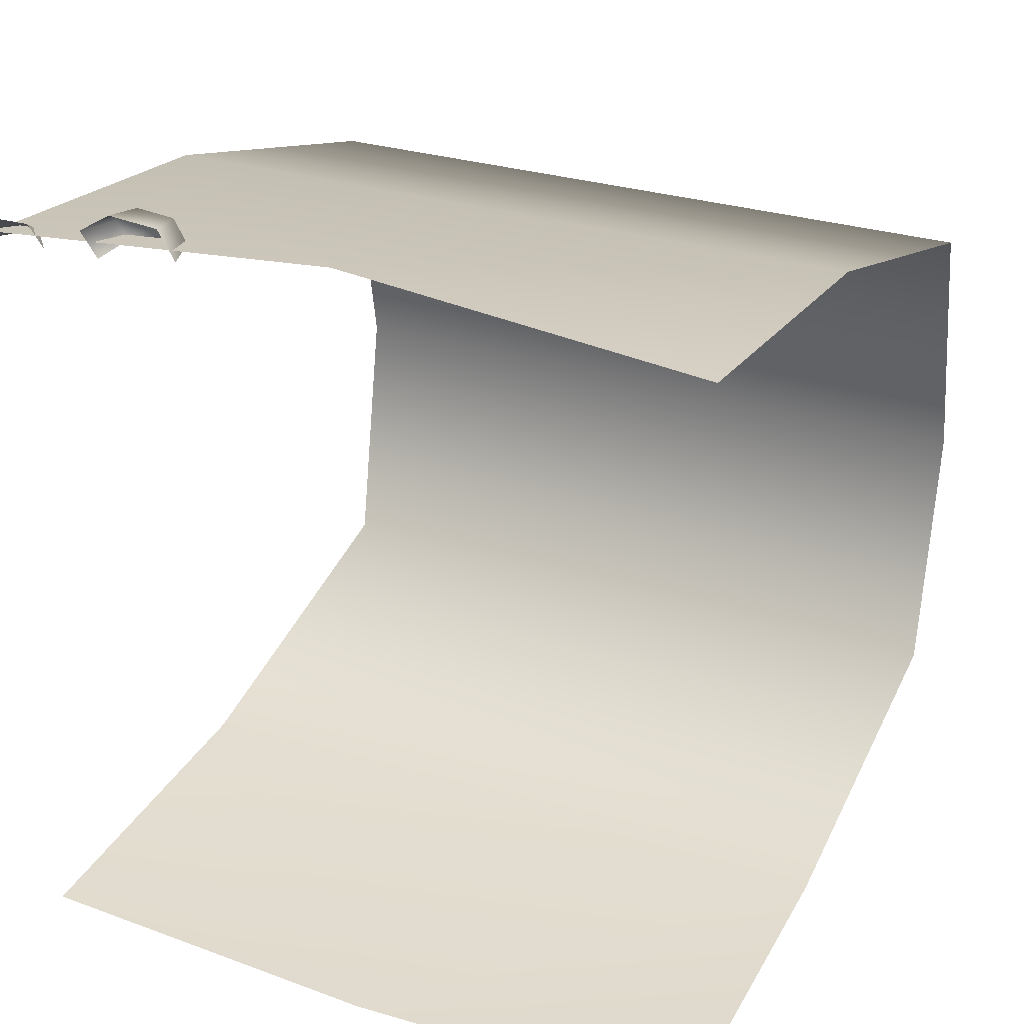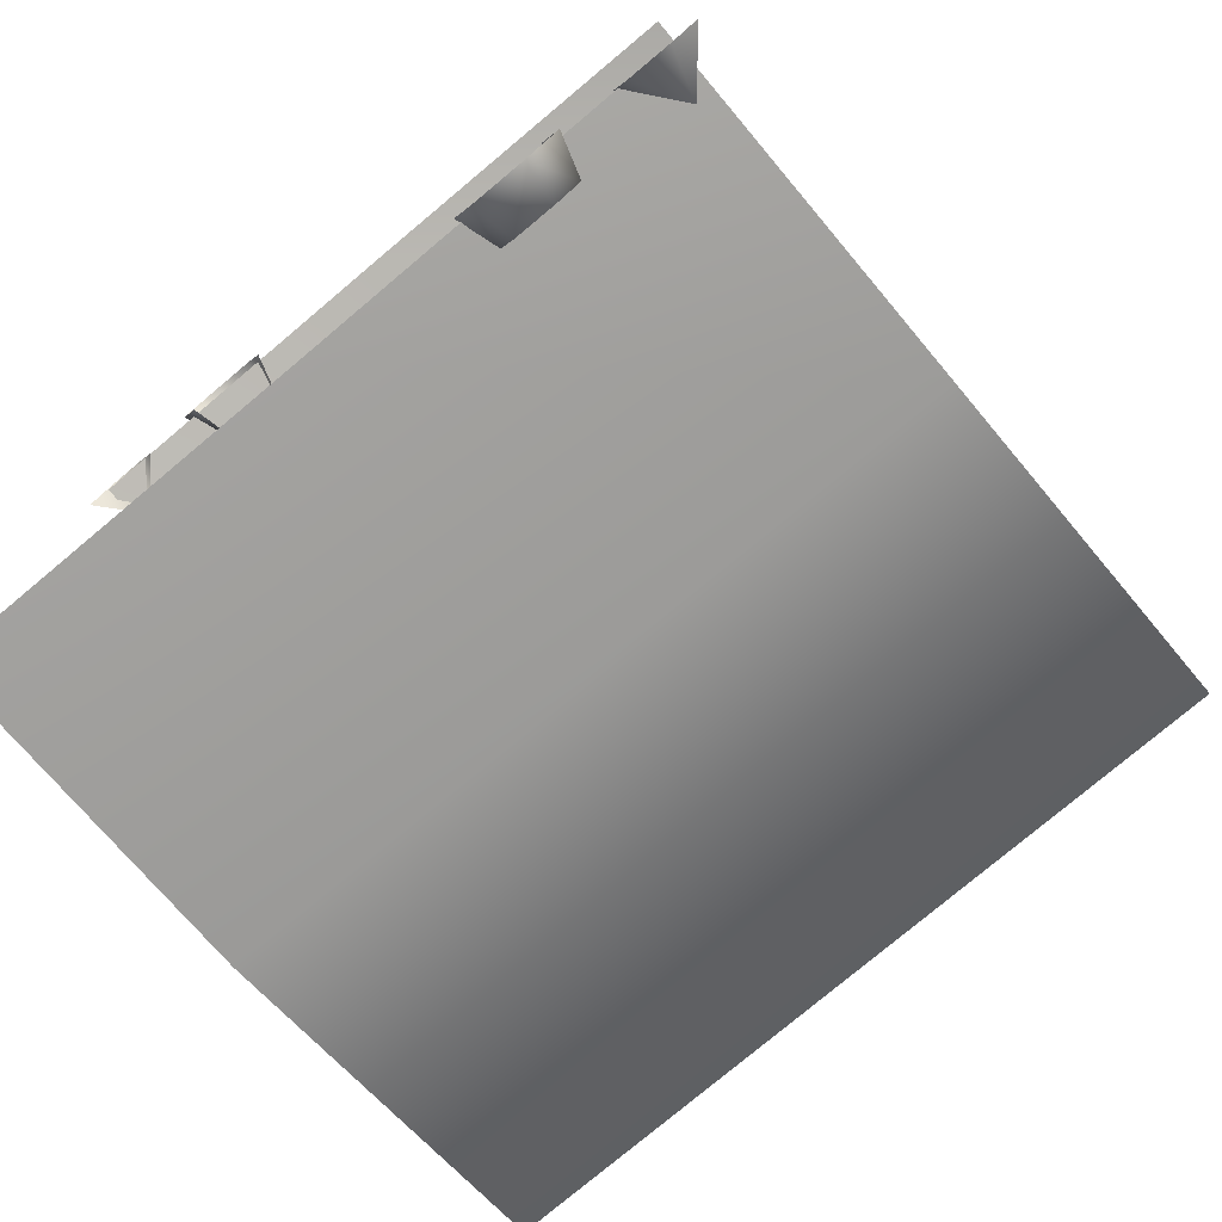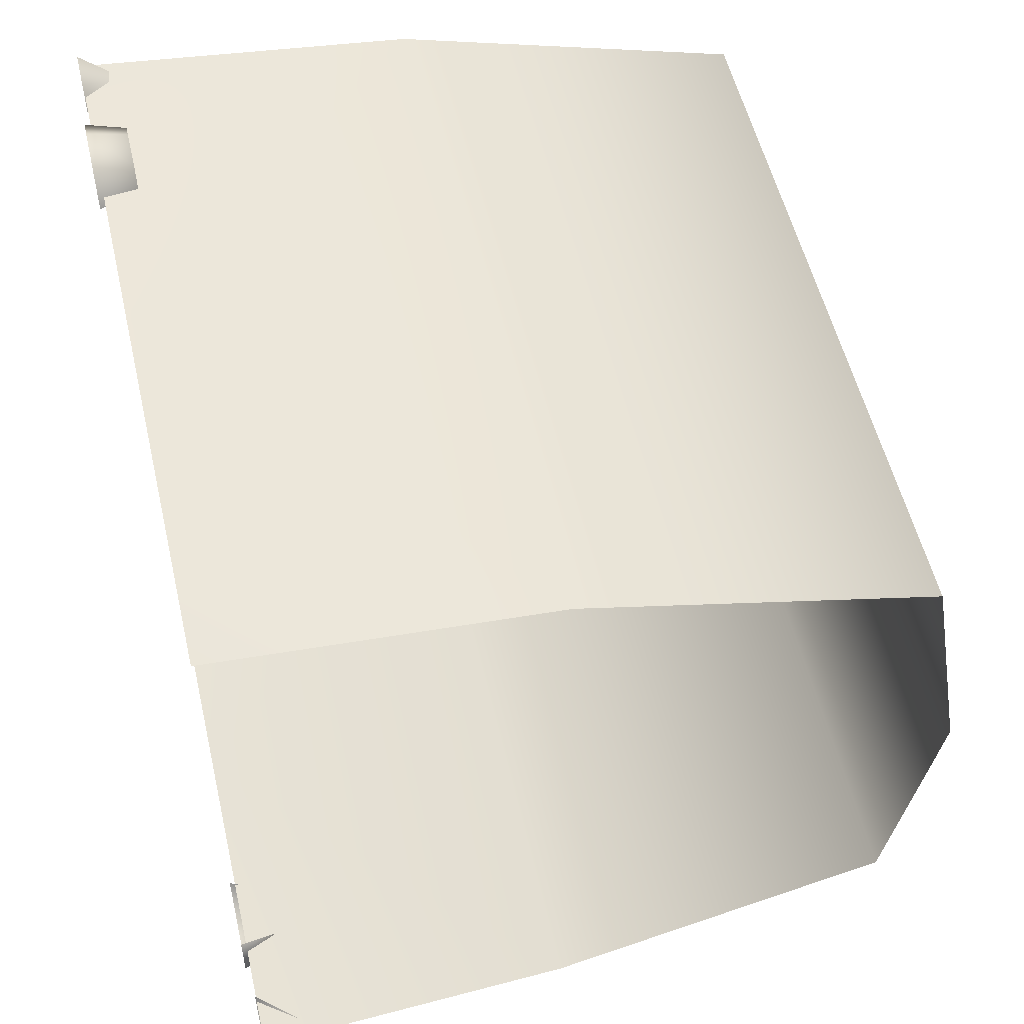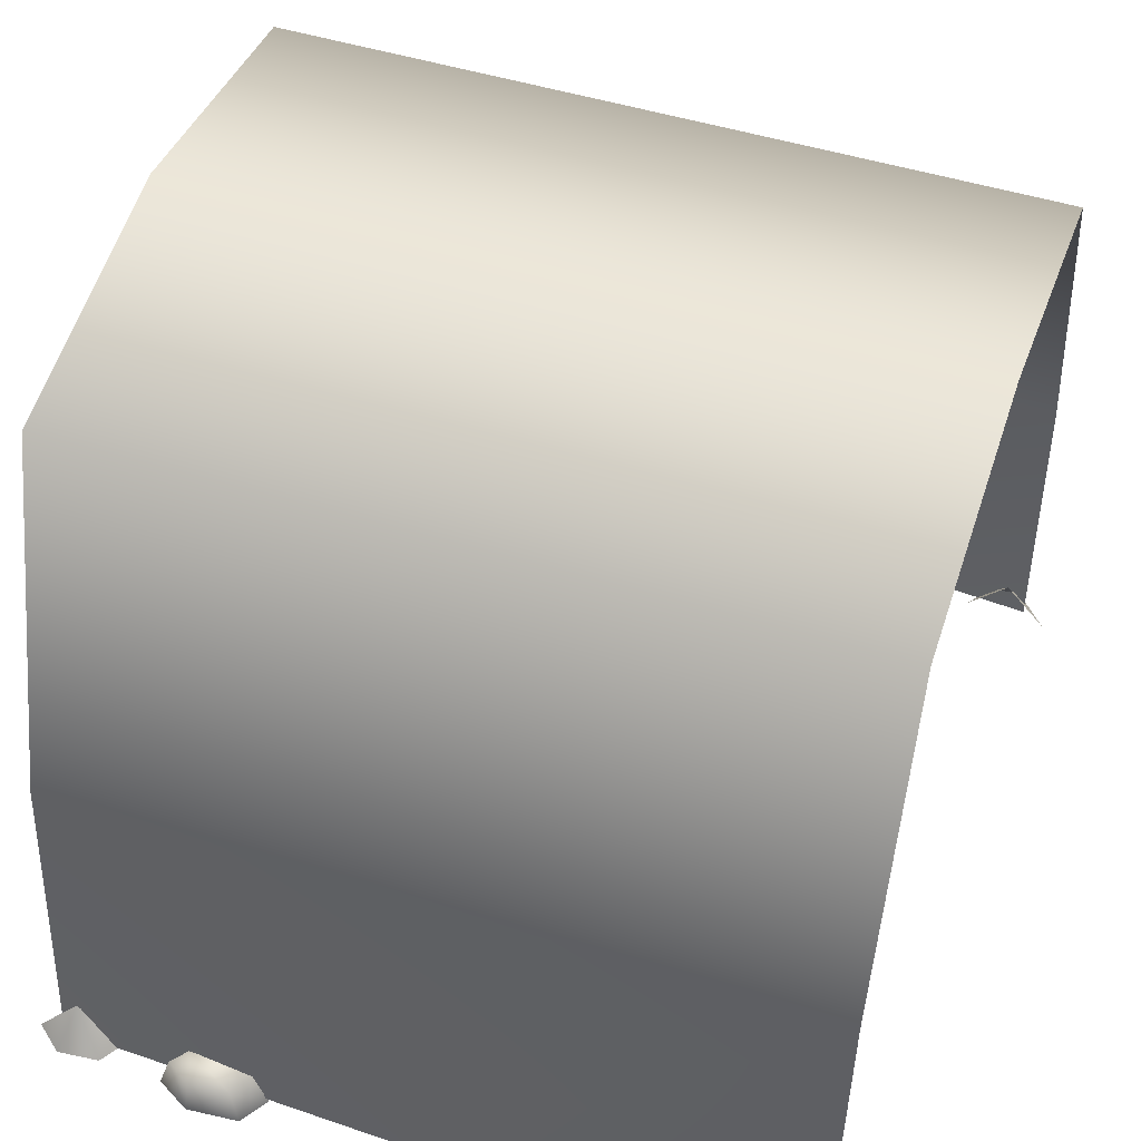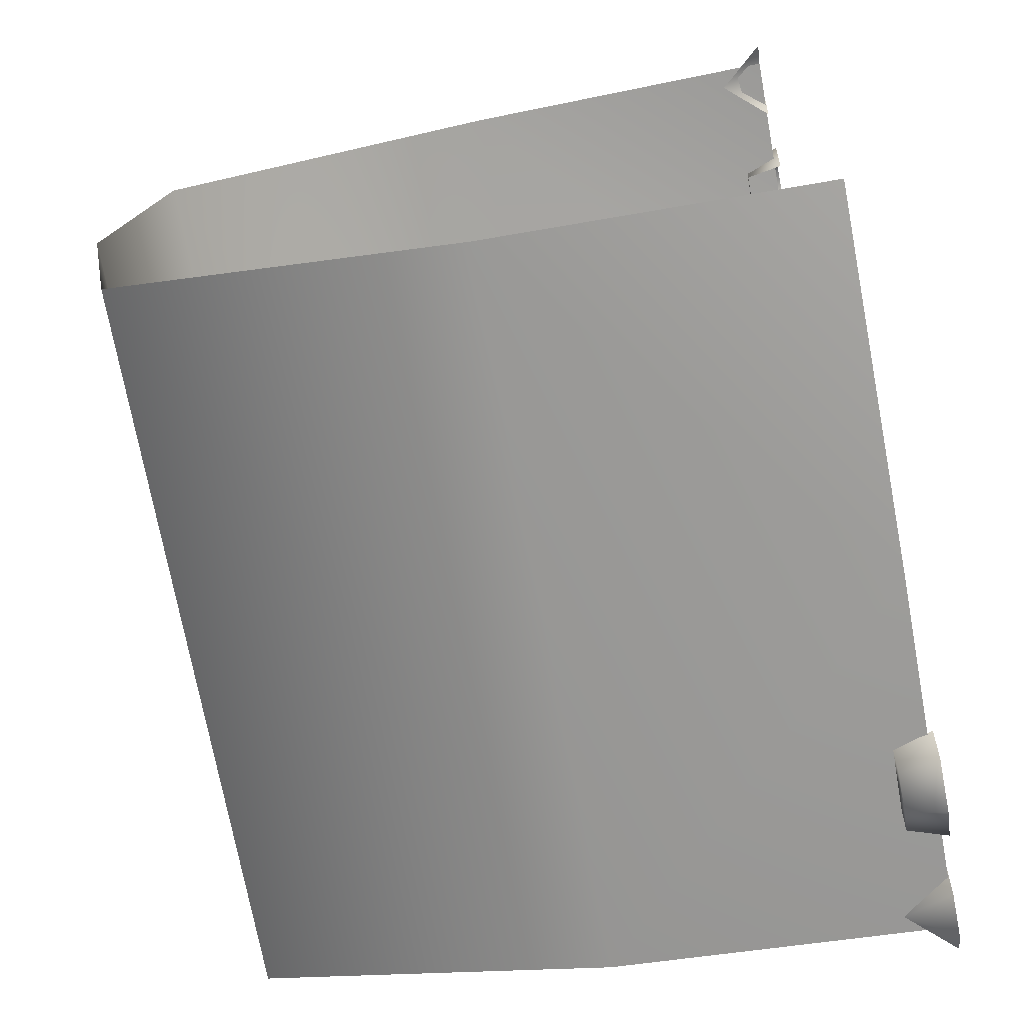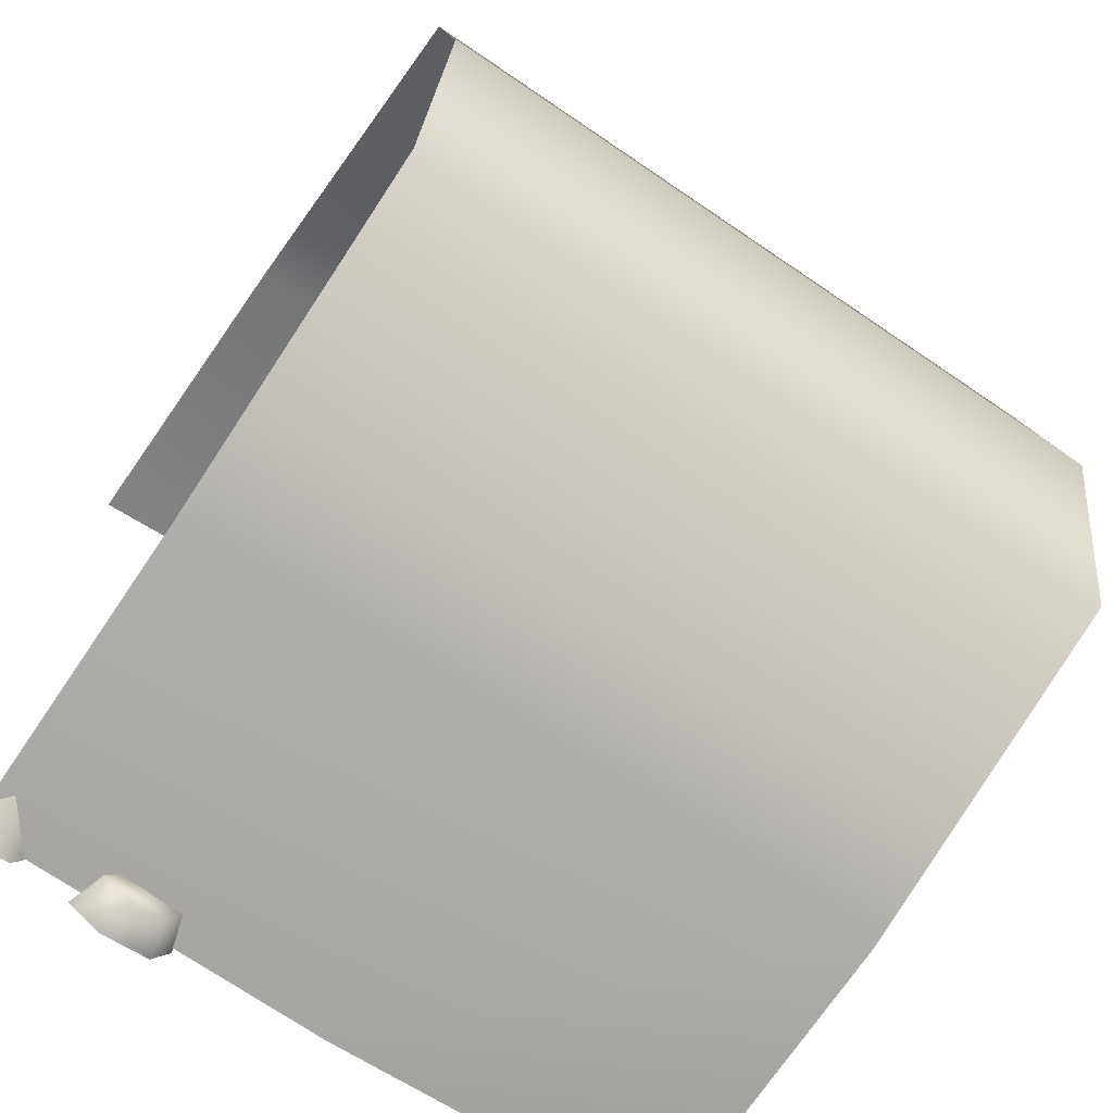
<metadata>
{"format":"obj","ext":"obj","renderer":"f3d","projection":"perspective","resolution":1024,"background":"white","views":[{"elev":28.2,"azim":25.9,"up":"+Z"},{"elev":-77.7,"azim":40.0,"up":"+Z"},{"elev":54.0,"azim":76.9,"up":"+Z"},{"elev":49.8,"azim":-161.3,"up":"+Y"},{"elev":-72.4,"azim":-79.4,"up":"+Z"},{"elev":-67.8,"azim":145.5,"up":"+Z"}]}
</metadata>
<code>
g wall1_007
v -0.5035 -8.451e-07 0.5364
v -0.5035 0.4578 0.4902
v 3.841e-08 -3.841e-08 0.5772
v 0.5035 0.4578 0.4917
v 0.5035 6.146e-07 0.5272
v -0.5035 0.9431 0.3556
v 0.5035 0.9431 0.3556
v 0.5035 1.007 -0.0006209
v -0.5035 1.007 -0.0006208
v -0.3237 0.04625 0.5397
v -0.3425 0.04625 0.5634
v -0.3593 -0.007655 0.5651
v -0.3347 -0.007655 0.5312
v -0.313 -0.007655 0.5933
v -0.3593 -0.007655 0.5651
v -0.3425 0.04625 0.5634
v -0.3072 0.04625 0.5857
v -0.2532 0.04625 0.581
v -0.2422 -0.007655 0.5874
v -0.2176 -0.007655 0.5475
v -0.2344 0.04625 0.5493
v -0.3237 0.04625 0.5397
v -0.2344 0.04625 0.5493
v -0.2532 0.04625 0.581
v -0.3072 0.04625 0.5857
v -0.3425 0.04625 0.5634
v -0.5346 -0.001182 0.5196
v -0.4778 0.06333 0.5199
v -0.5018 -0.001182 0.5557
v -0.4452 -0.001182 0.557
v -0.4219 -0.001182 0.5267
v 0.5035 -3.841e-08 -0.5364
v 0.5035 0.4578 -0.4902
v -2.497e-07 -7.683e-08 -0.5551
v -0.5035 0.4578 -0.4902
v -0.5035 1.921e-08 -0.5272
v -0.5035 0.9431 -0.3557
v 0.5035 0.9431 -0.3557
v 0.5035 1.007 -0.0006209
v -0.5035 1.007 -0.0006208
v 0.3237 0.04625 -0.5376
v 0.3425 0.04625 -0.5604
v 0.3593 -0.007655 -0.562
v 0.3347 -0.007655 -0.5294
v 0.313 -0.007655 -0.5892
v 0.3593 -0.007655 -0.562
v 0.3425 0.04625 -0.5604
v 0.3072 0.04625 -0.5819
v 0.2532 0.04625 -0.5773
v 0.2422 -0.007655 -0.5836
v 0.2176 -0.007655 -0.5451
v 0.2344 0.04625 -0.5468
v 0.3237 0.04625 -0.5376
v 0.2344 0.04625 -0.5468
v 0.2532 0.04625 -0.5773
v 0.3072 0.04625 -0.5819
v 0.3425 0.04625 -0.5604
v 0.5362 -0.001182 -0.5377
v 0.4798 0.06333 -0.5315
v 0.4994 -0.001182 -0.5685
v 0.443 -0.001182 -0.5632
v 0.4235 -0.001182 -0.5316
g wall1_007_0
f 3 2 1
f 4 2 3
f 5 4 3
f 6 2 4
f 4 7 6
f 6 7 8
f 9 6 8
f 12 11 10
f 10 13 12
f 16 15 14
f 14 17 16
f 17 14 18
f 19 18 14
f 18 19 20
f 20 21 18
f 24 23 22
f 22 25 24
f 22 26 25
f 29 28 27
f 30 28 29
f 31 28 30
f 34 33 32
f 35 33 34
f 36 35 34
f 33 35 37
f 38 33 37
f 39 38 37
f 37 40 39
f 43 42 41
f 41 44 43
f 47 46 45
f 45 48 47
f 48 45 49
f 50 49 45
f 49 50 51
f 51 52 49
f 55 54 53
f 53 56 55
f 57 56 53
f 60 59 58
f 61 59 60
f 62 59 61

</code>
